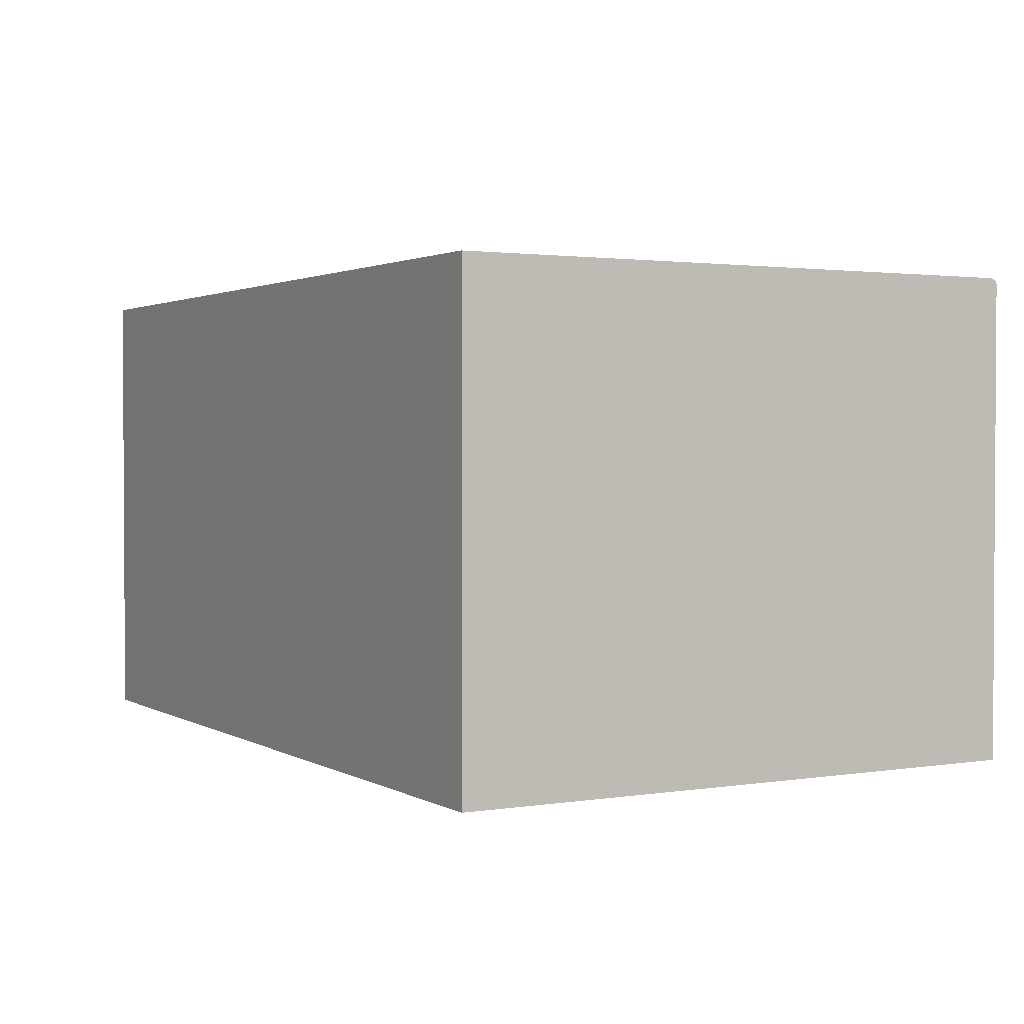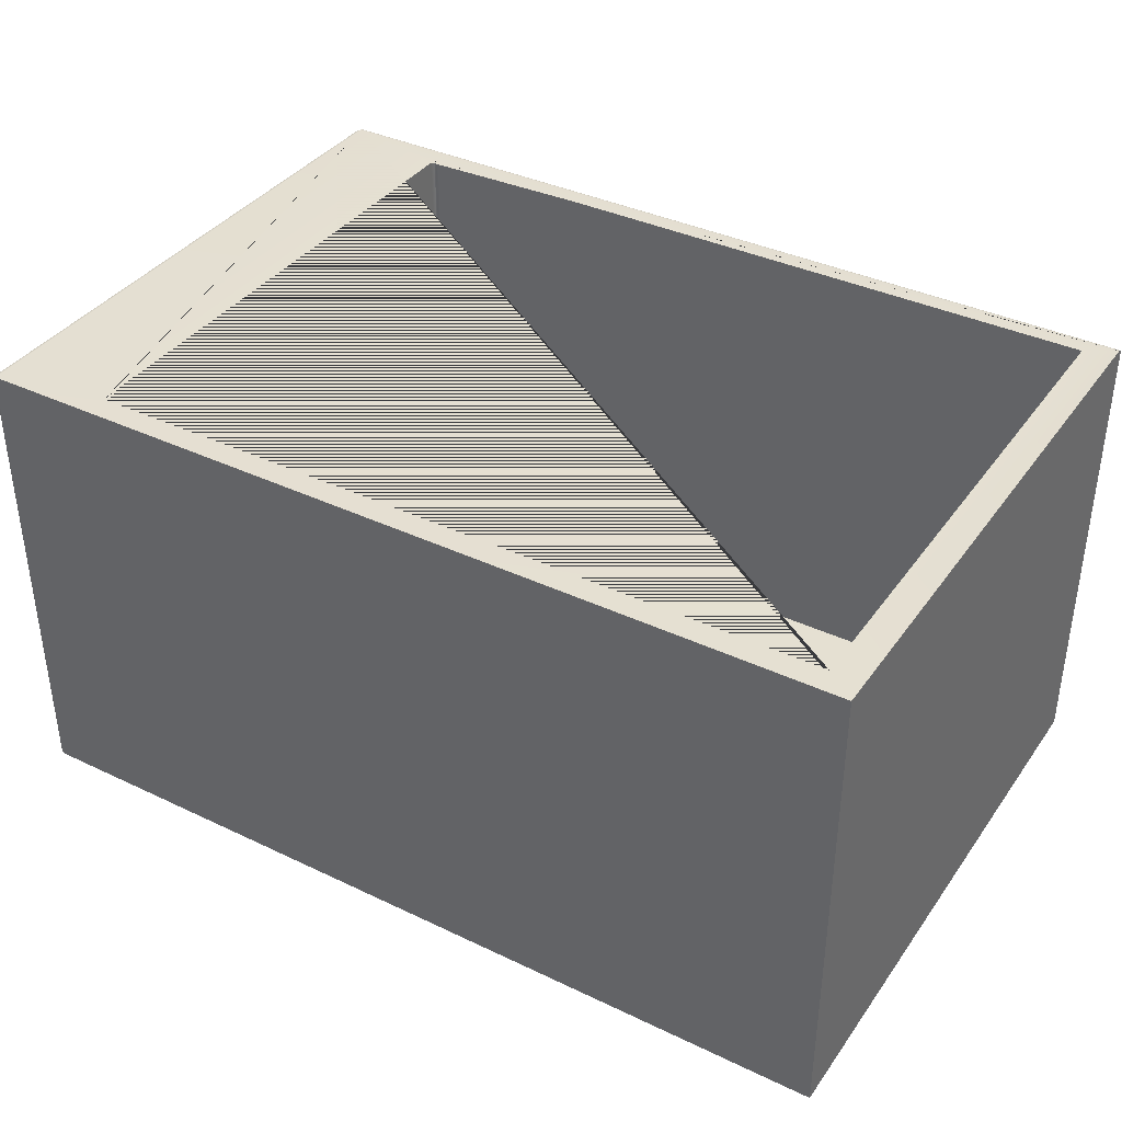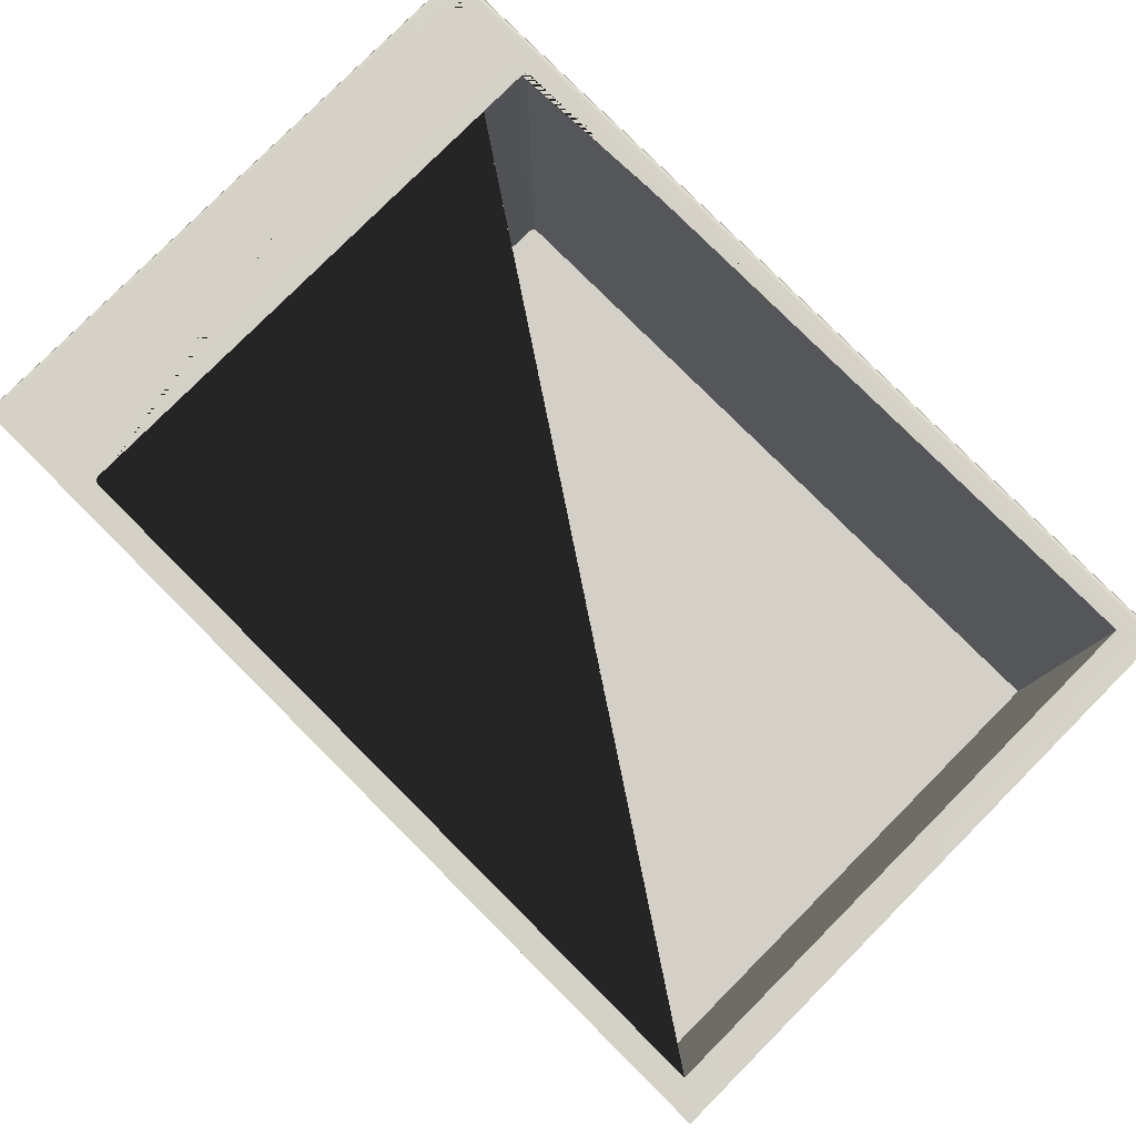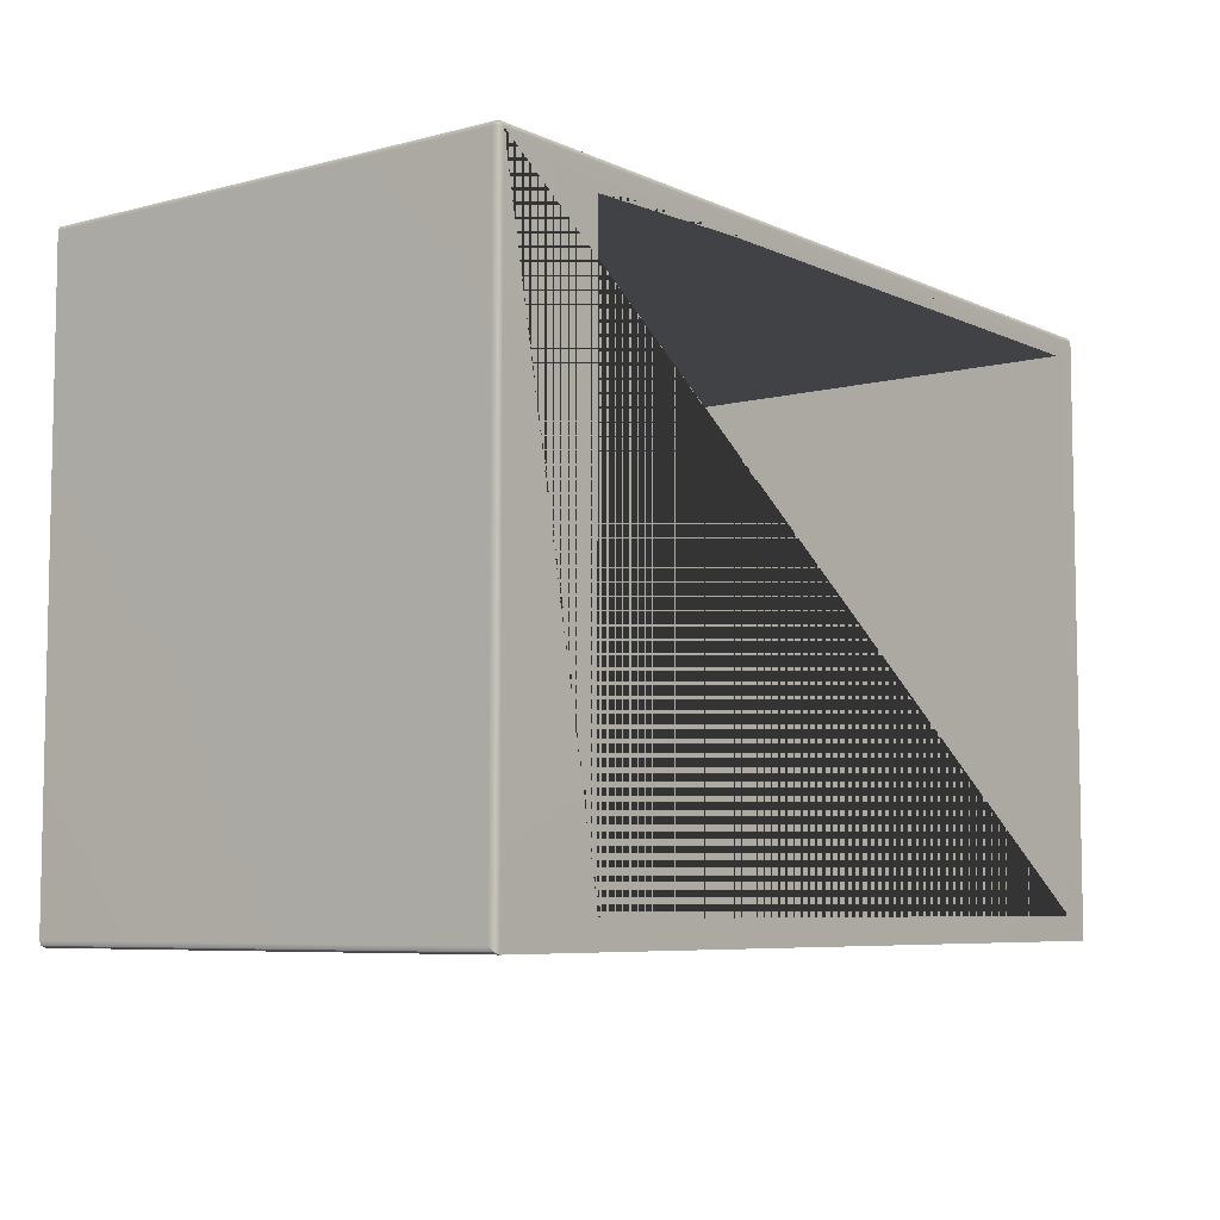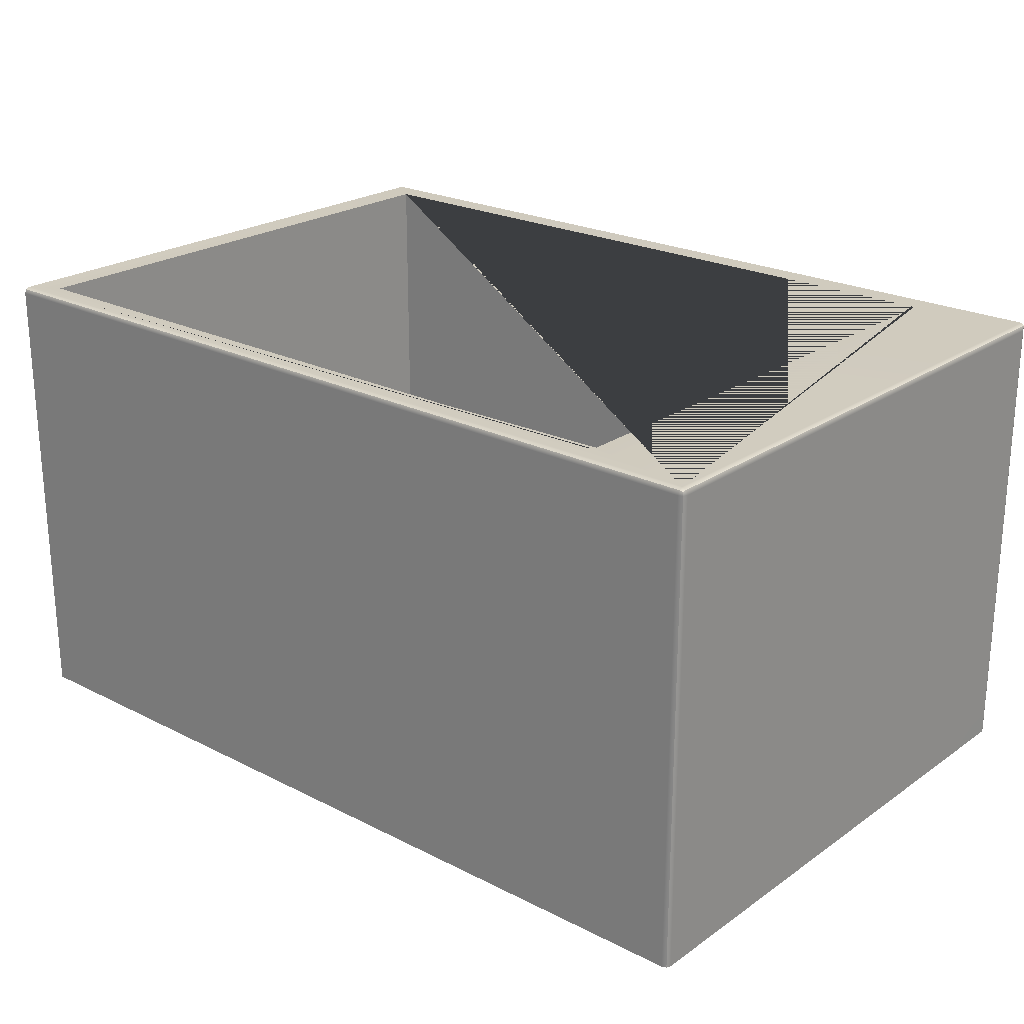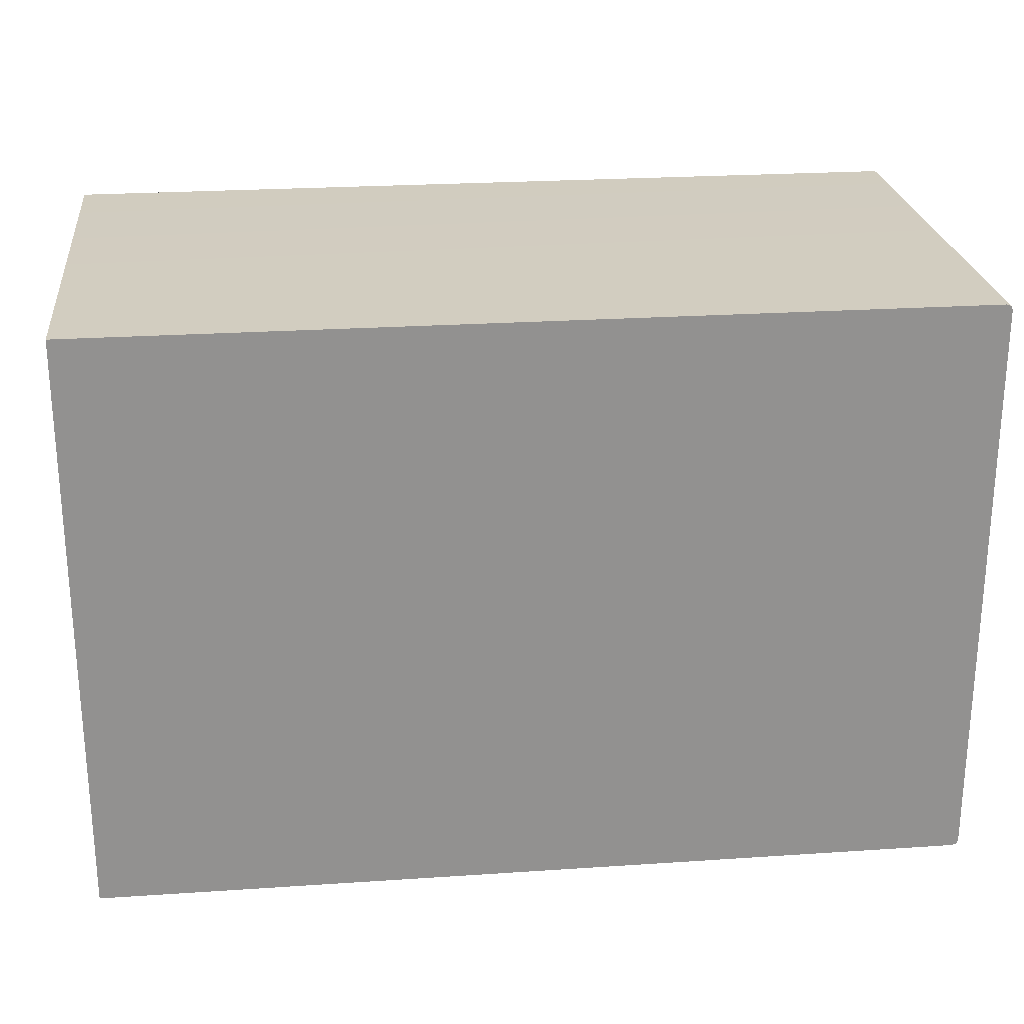
<metadata>
{"format":"obj","ext":"obj","renderer":"f3d","projection":"perspective","resolution":1024,"background":"white","views":[{"elev":1.9,"azim":-119.3,"up":"+Y"},{"elev":37.7,"azim":-148.7,"up":"+Y"},{"elev":79.9,"azim":-135.1,"up":"+Y"},{"elev":-6.7,"azim":127.3,"up":"+Z"},{"elev":23.0,"azim":40.7,"up":"+Y"},{"elev":24.4,"azim":-6.3,"up":"+Z"}]}
</metadata>
<code>
g default
v -0.5595 1.931 -0.4177
v -0.5595 1.931 0.2691
v -0.5595 1.37 0.2691
v -0.5595 1.37 -0.4177
v 0.3645 1.931 -0.4177
v 0.3645 1.37 -0.4177
v -0.5976 1.931 -0.4481
v 0.5093 1.931 -0.4481
v 0.5093 1.334 -0.4481
v -0.5976 1.334 -0.4481
v 0.5093 1.931 0.292
v 0.5093 1.929 0.2973
v 0.5146 1.929 0.292
v 0.5146 1.924 0.2973
v 0.5167 1.924 0.292
v 0.5136 1.928 0.2964
v 0.5093 1.924 0.2995
v 0.369 1.931 -0.4157
v 0.369 1.37 -0.4157
v 0.3708 1.931 -0.4109
v 0.3708 1.37 -0.4109
v 0.5146 1.929 -0.4459
v 0.5146 1.334 -0.4459
v 0.5167 1.924 -0.4406
v 0.5167 1.334 -0.4406
v 0.3645 1.931 0.2691
v 0.3645 1.37 0.2691
v -0.5976 1.334 0.2995
v 0.5093 1.334 0.2995
v -0.5976 1.924 0.2995
v 0.3708 1.931 0.2623
v 0.3708 1.37 0.2623
v 0.5167 1.334 0.292
v -0.5976 1.929 0.2973
v -0.5976 1.931 0.292
v 0.369 1.931 0.2671
v 0.369 1.37 0.2671
v 0.5146 1.334 0.2973
g pasted__pCube101 group
f 1 2 3 4
f 5 1 4 6
f 7 8 9 10
f 13 11 12 16
f 16 14 15 13
f 17 14 16 12
f 18 5 6 19
f 20 18 19 21
f 8 22 23 9
f 22 24 25 23
f 2 26 27 3
f 28 29 17 30
f 31 20 21 32
f 15 33 25 24
f 34 30 17 12
f 35 34 12 11
f 36 31 32 37
f 26 36 37 27
f 11 13 22 8
f 13 15 24 22
f 15 14 38 33
f 14 17 29 38
f 35 7 10 28 30 34
f 21 19 6 4 3 27 37 32
f 25 33 38 29 28 10 9 23
f 11 8 7 1 5 18 20 31
f 35 11 31 36 26 2 1 7

</code>
